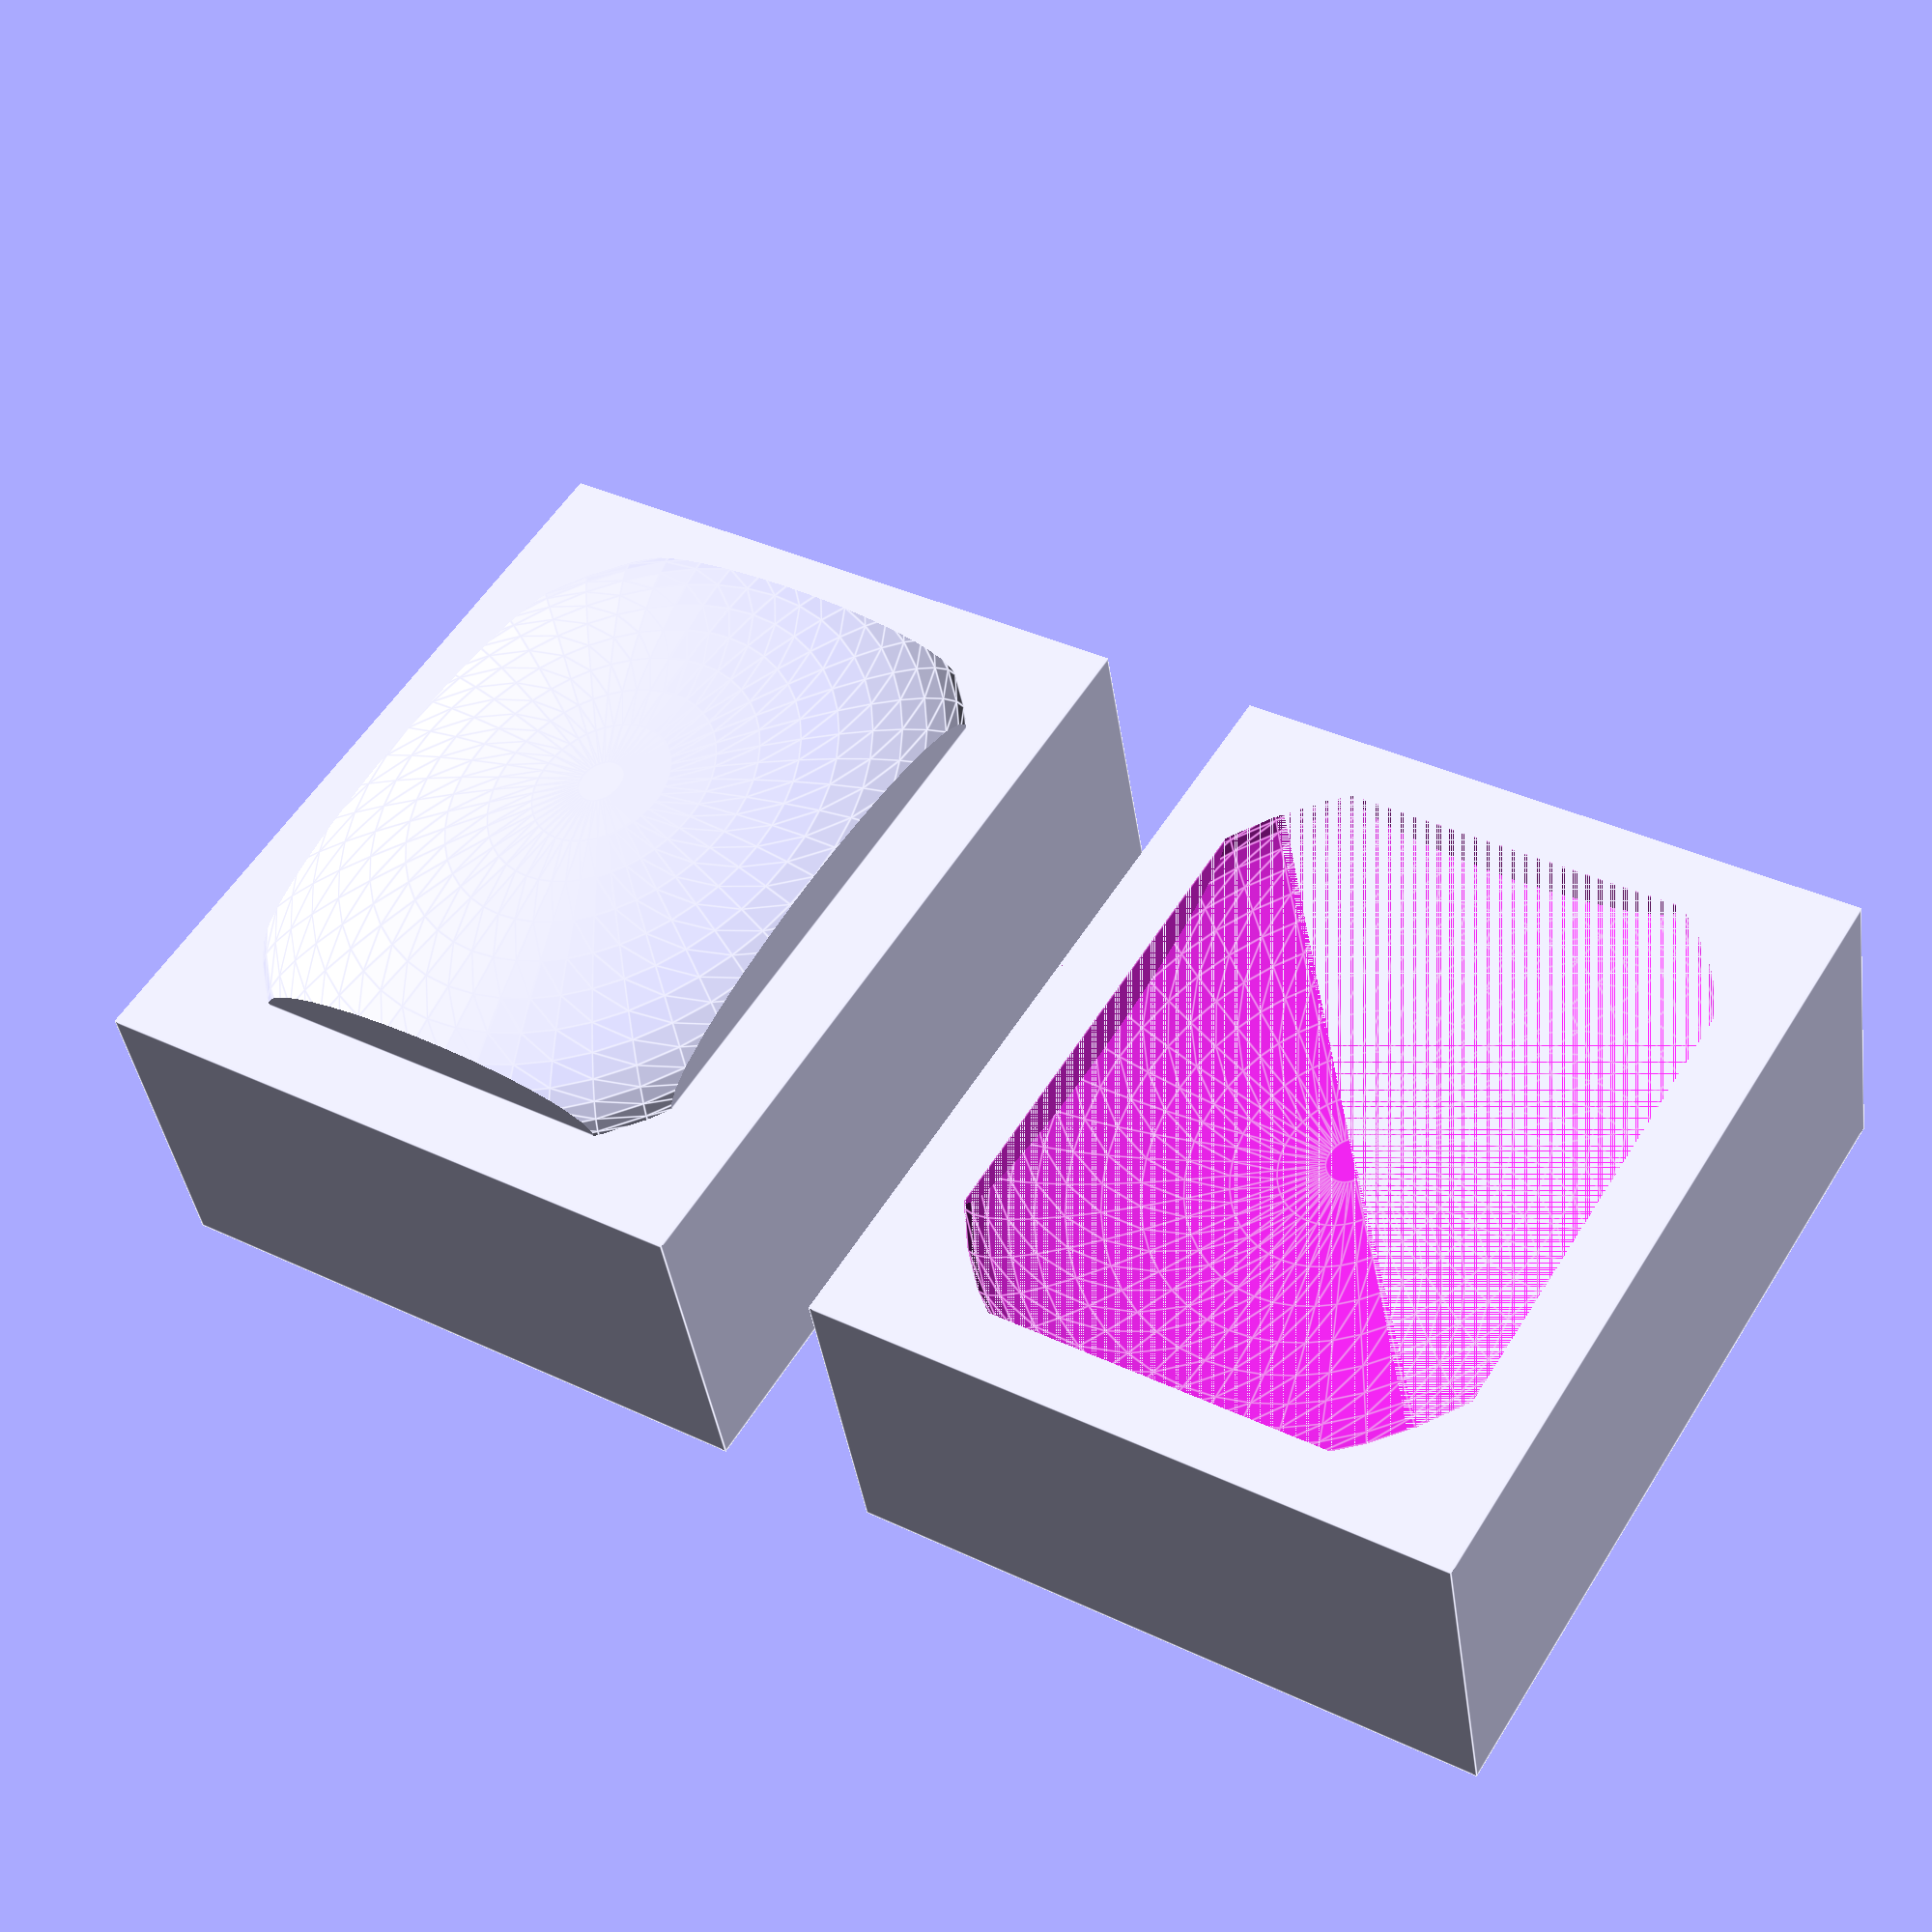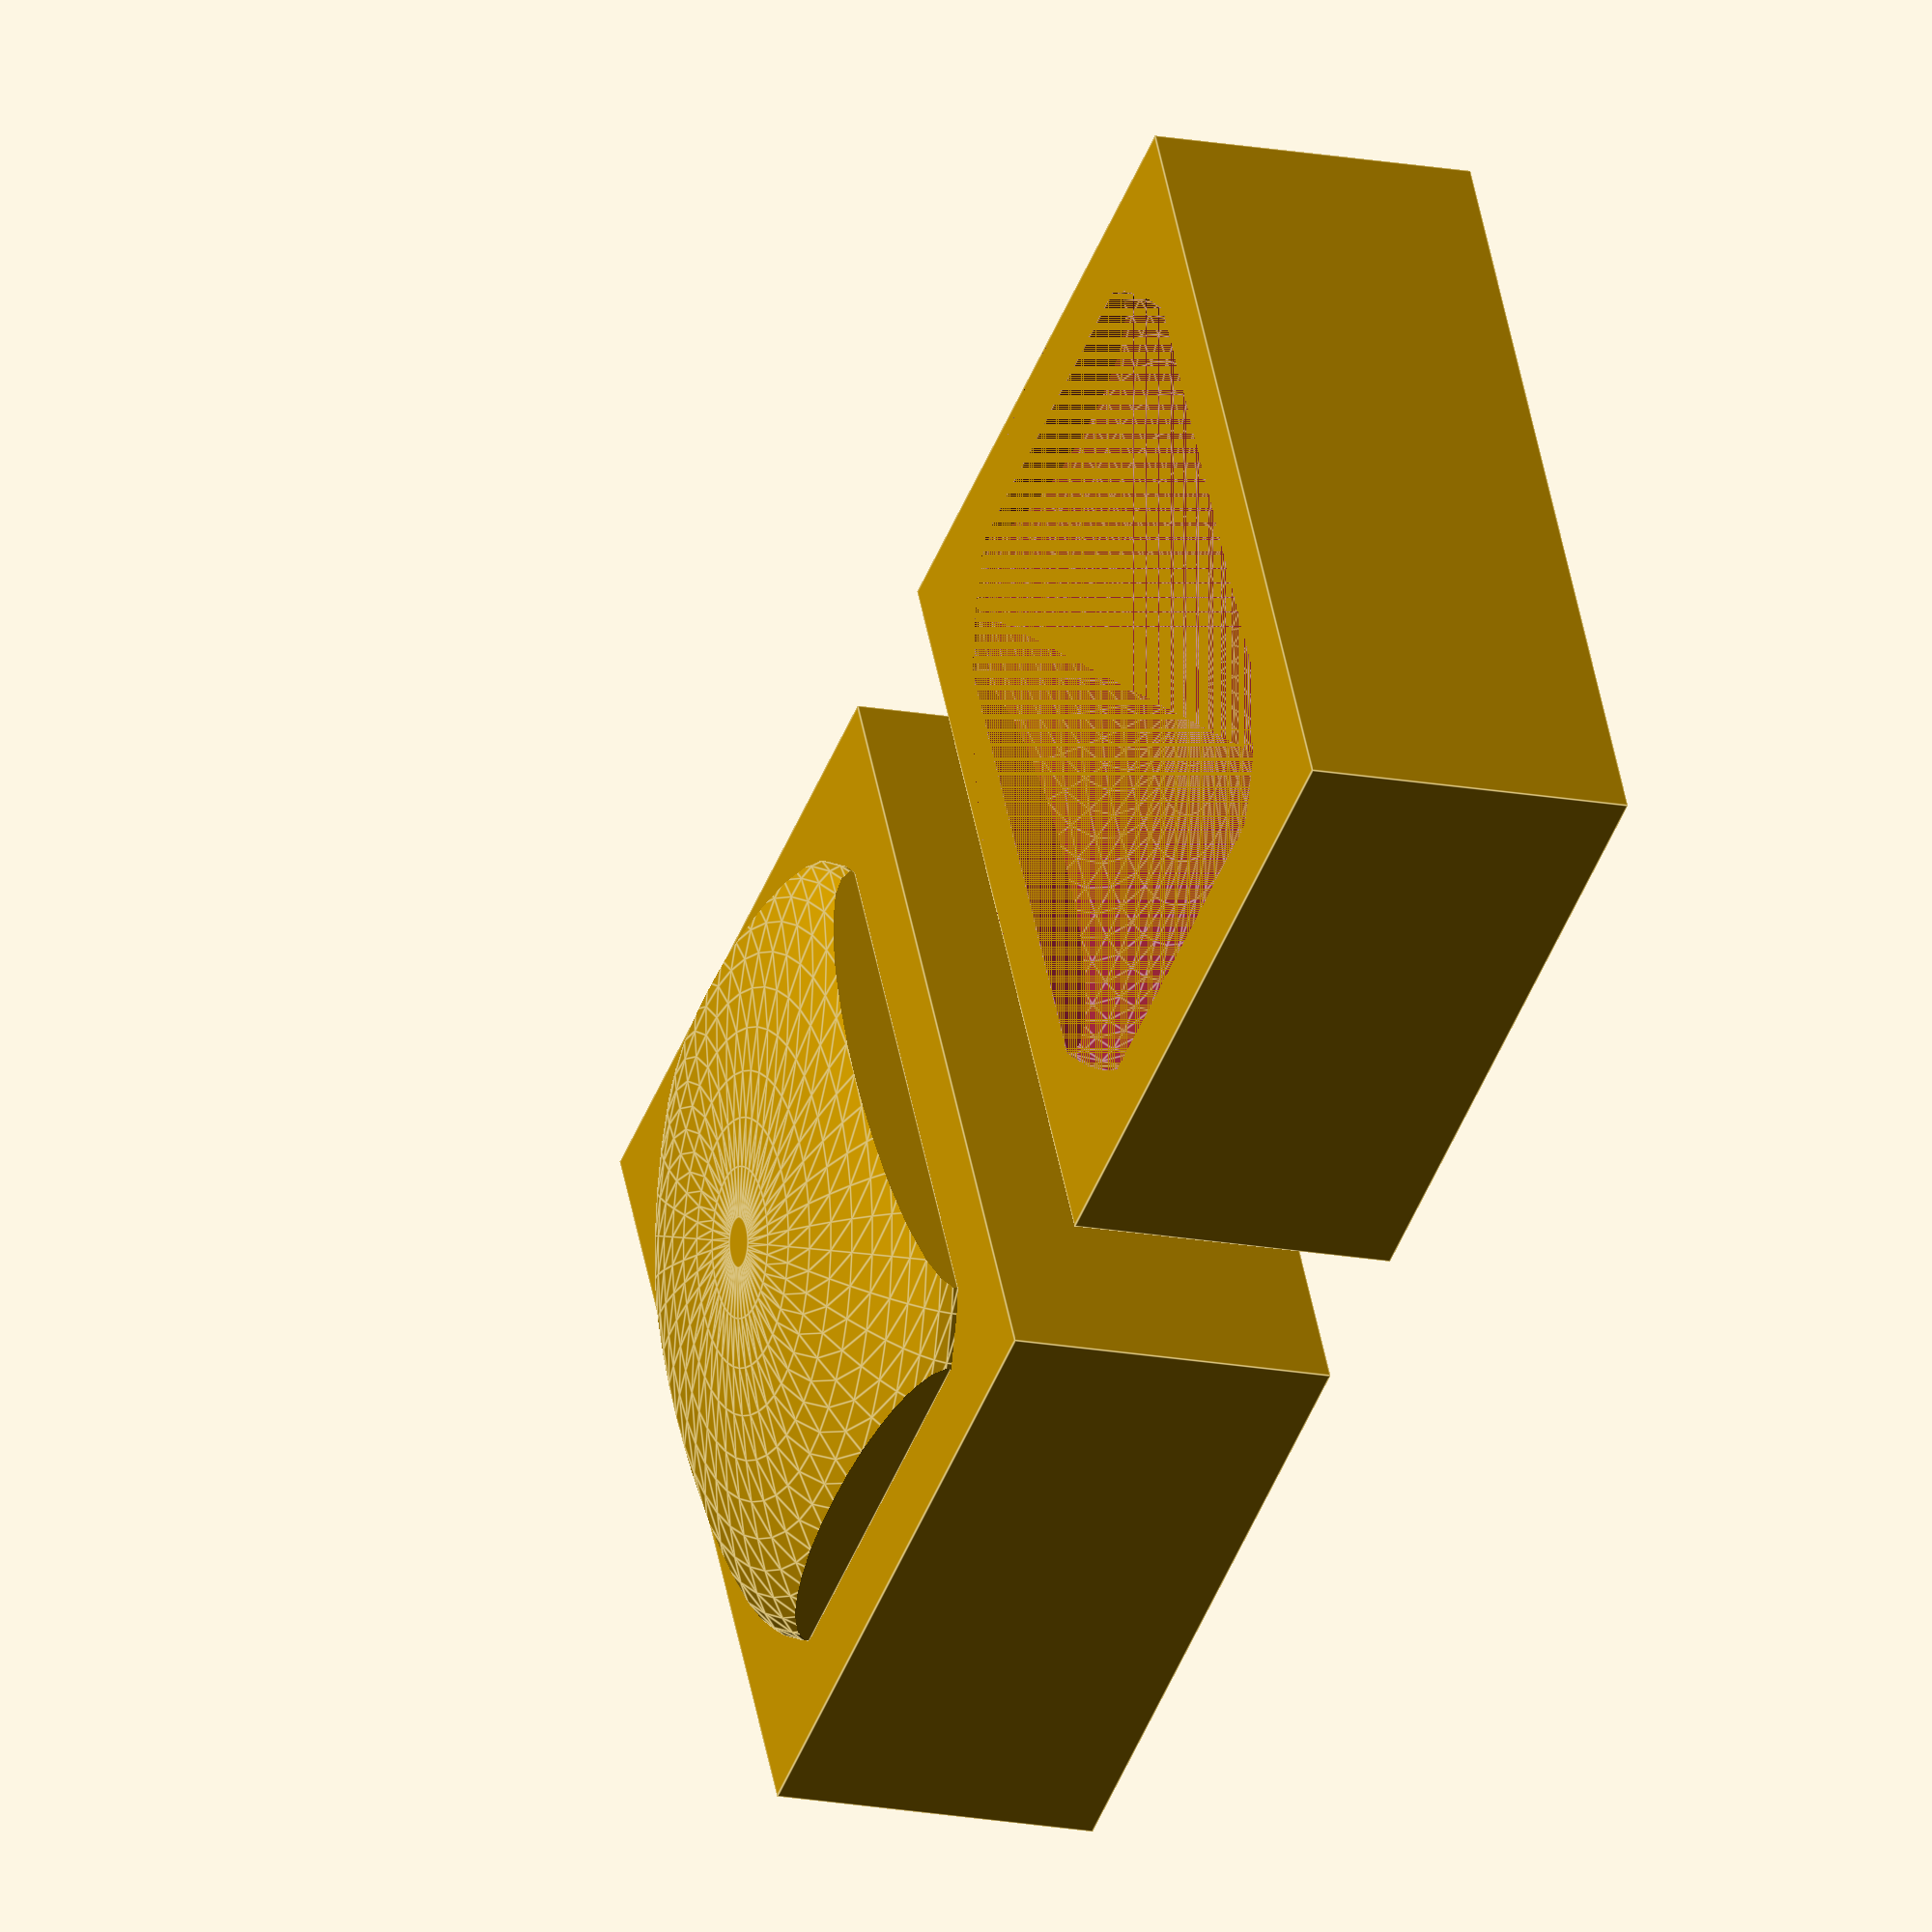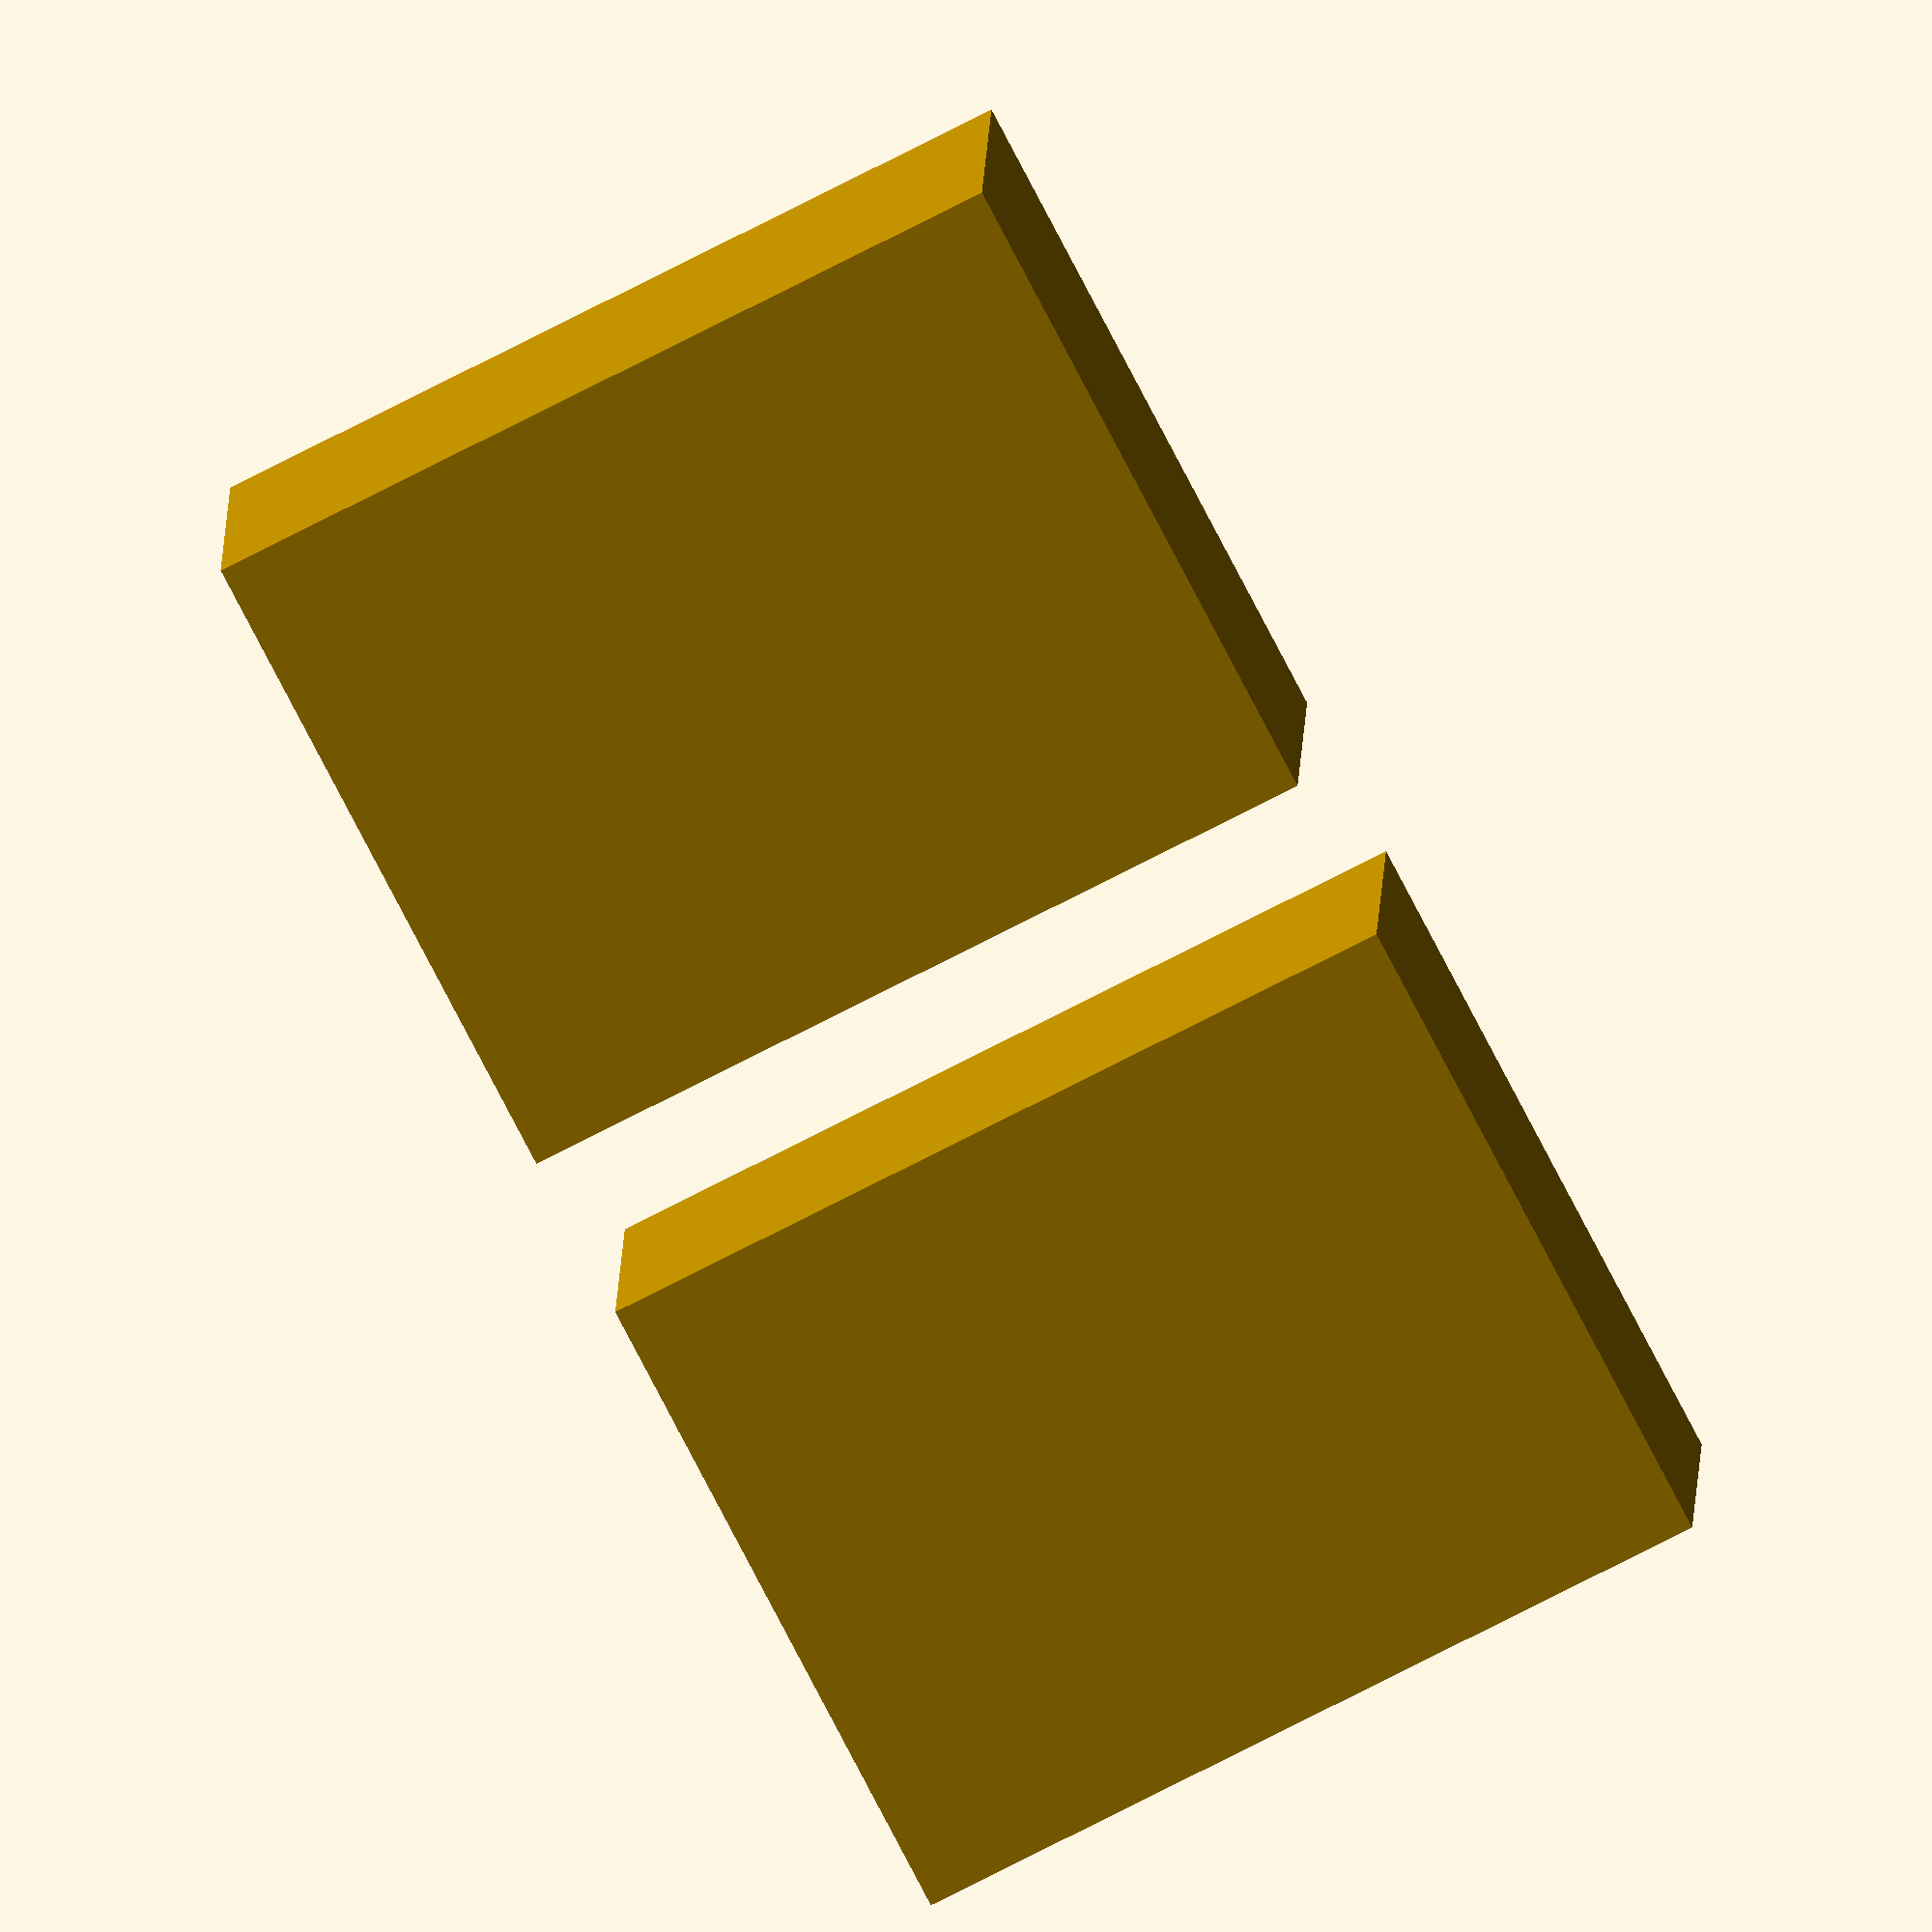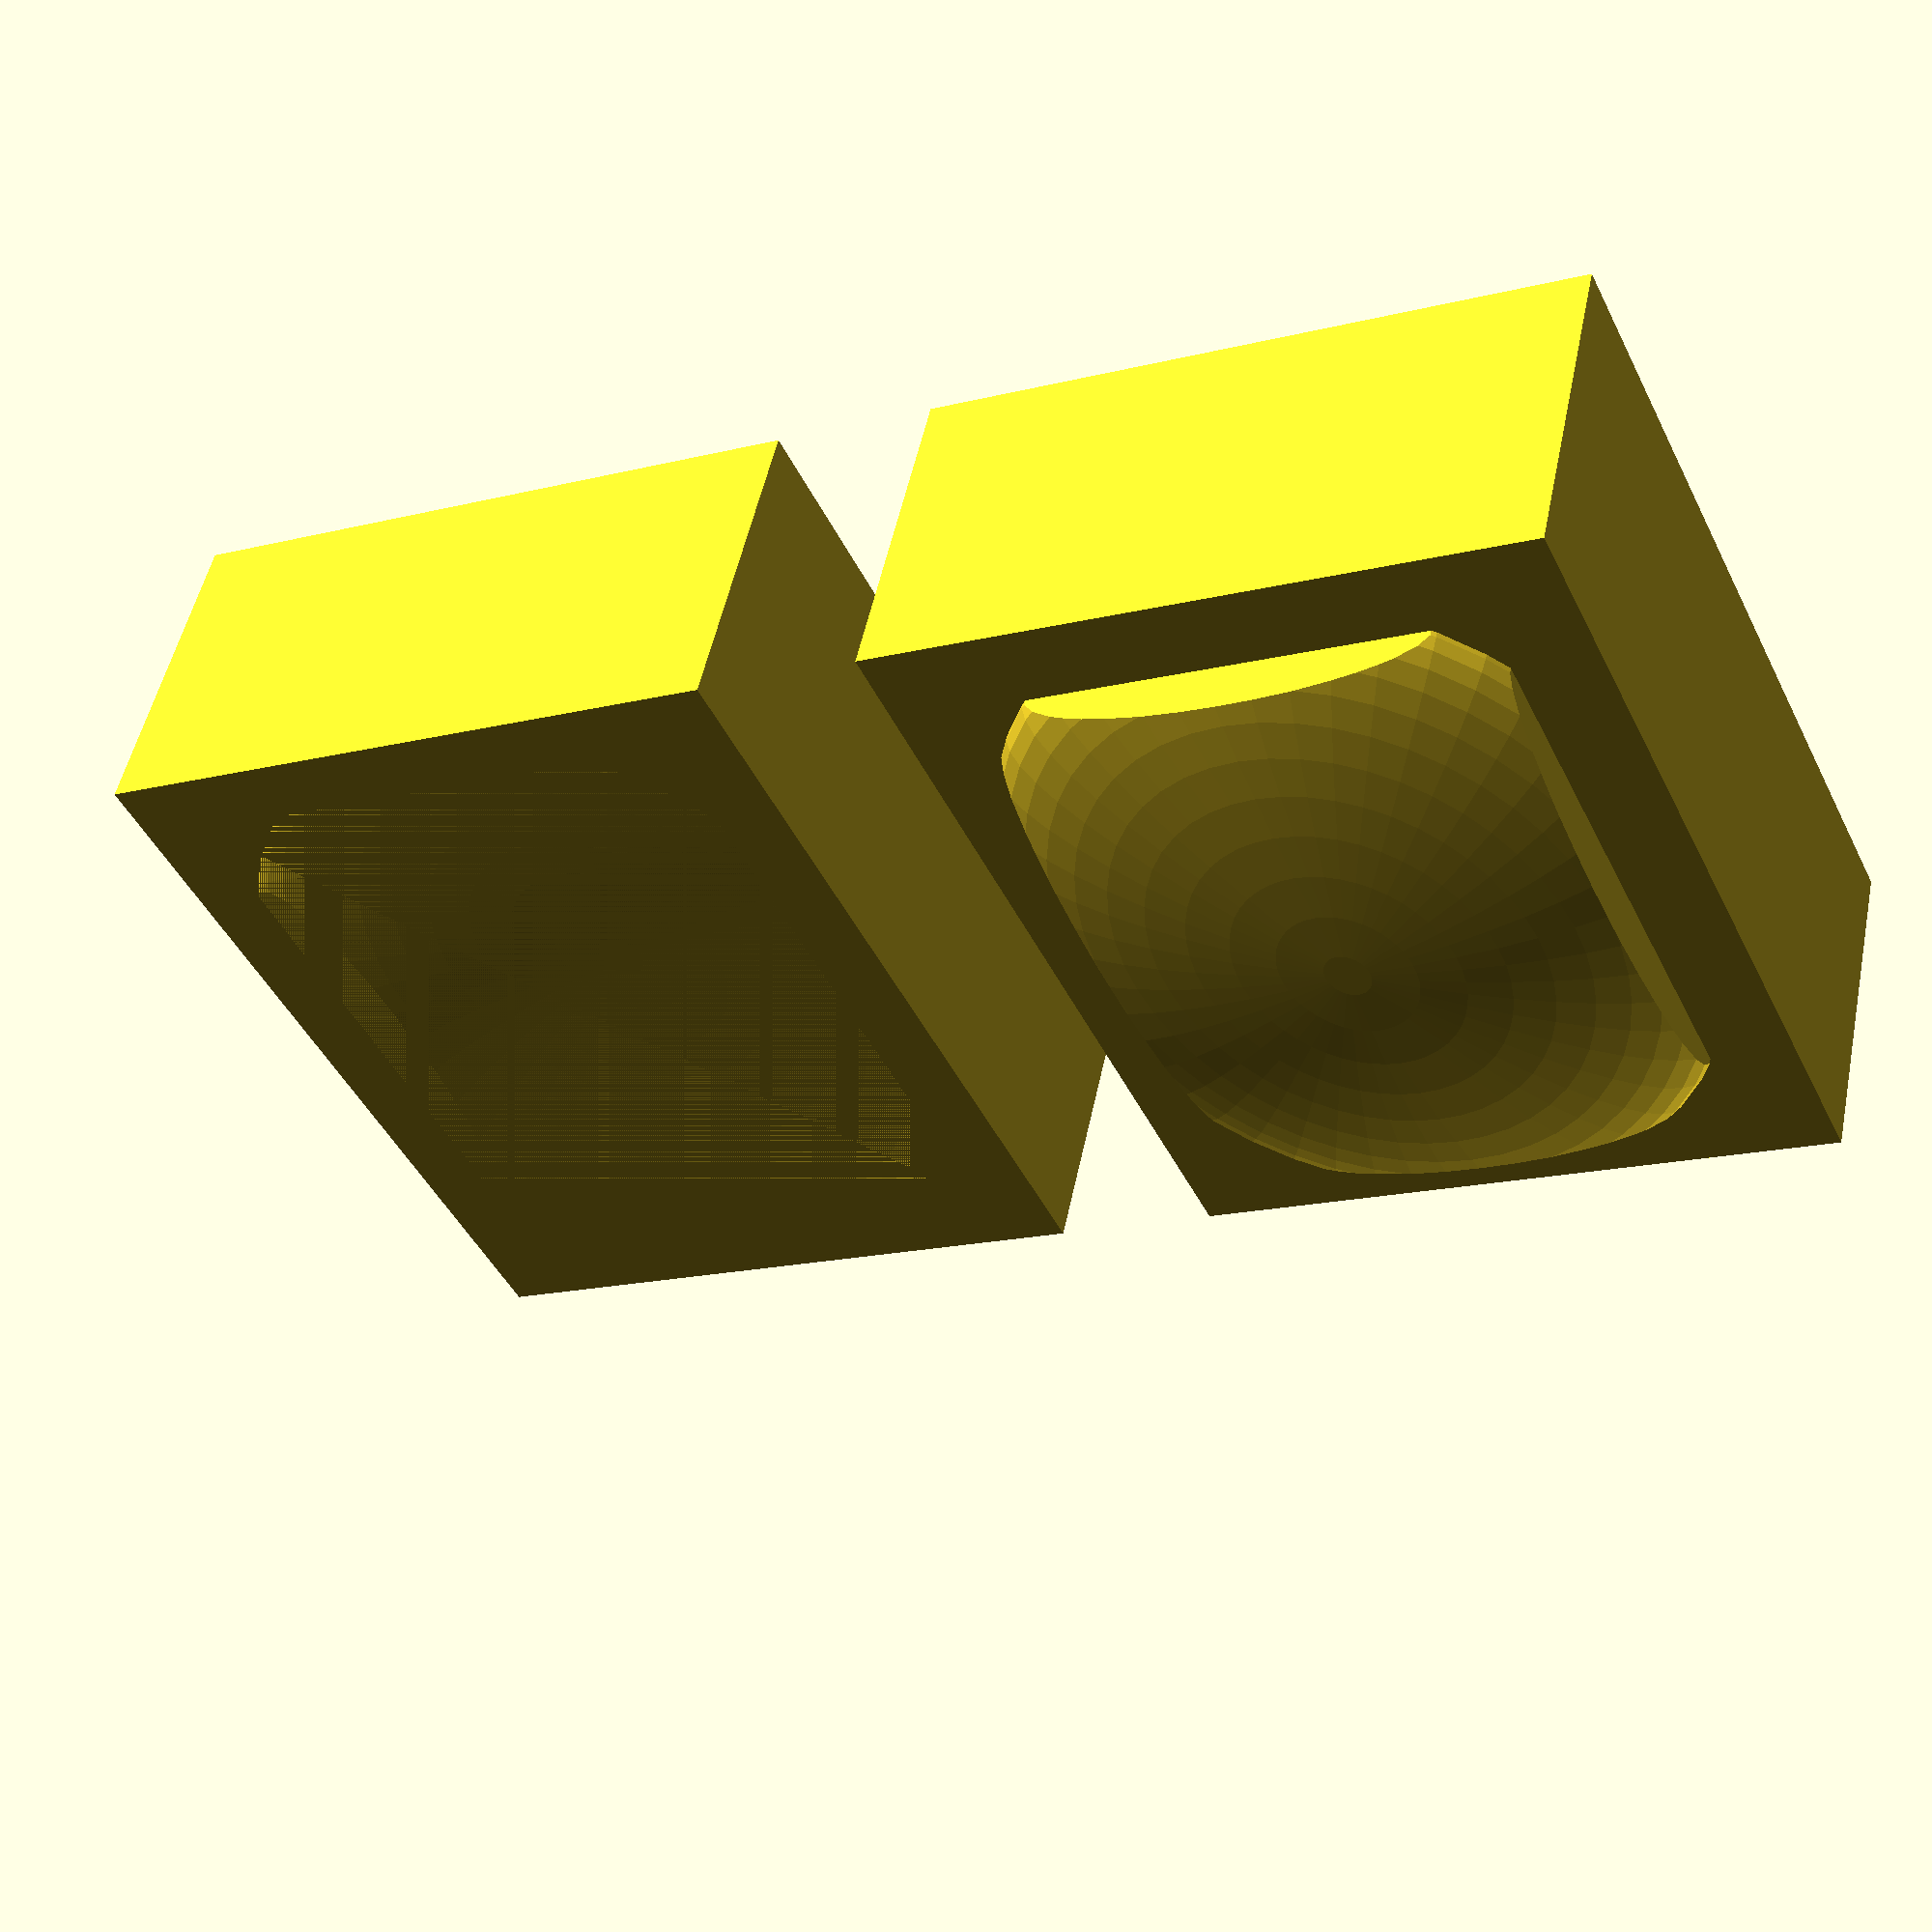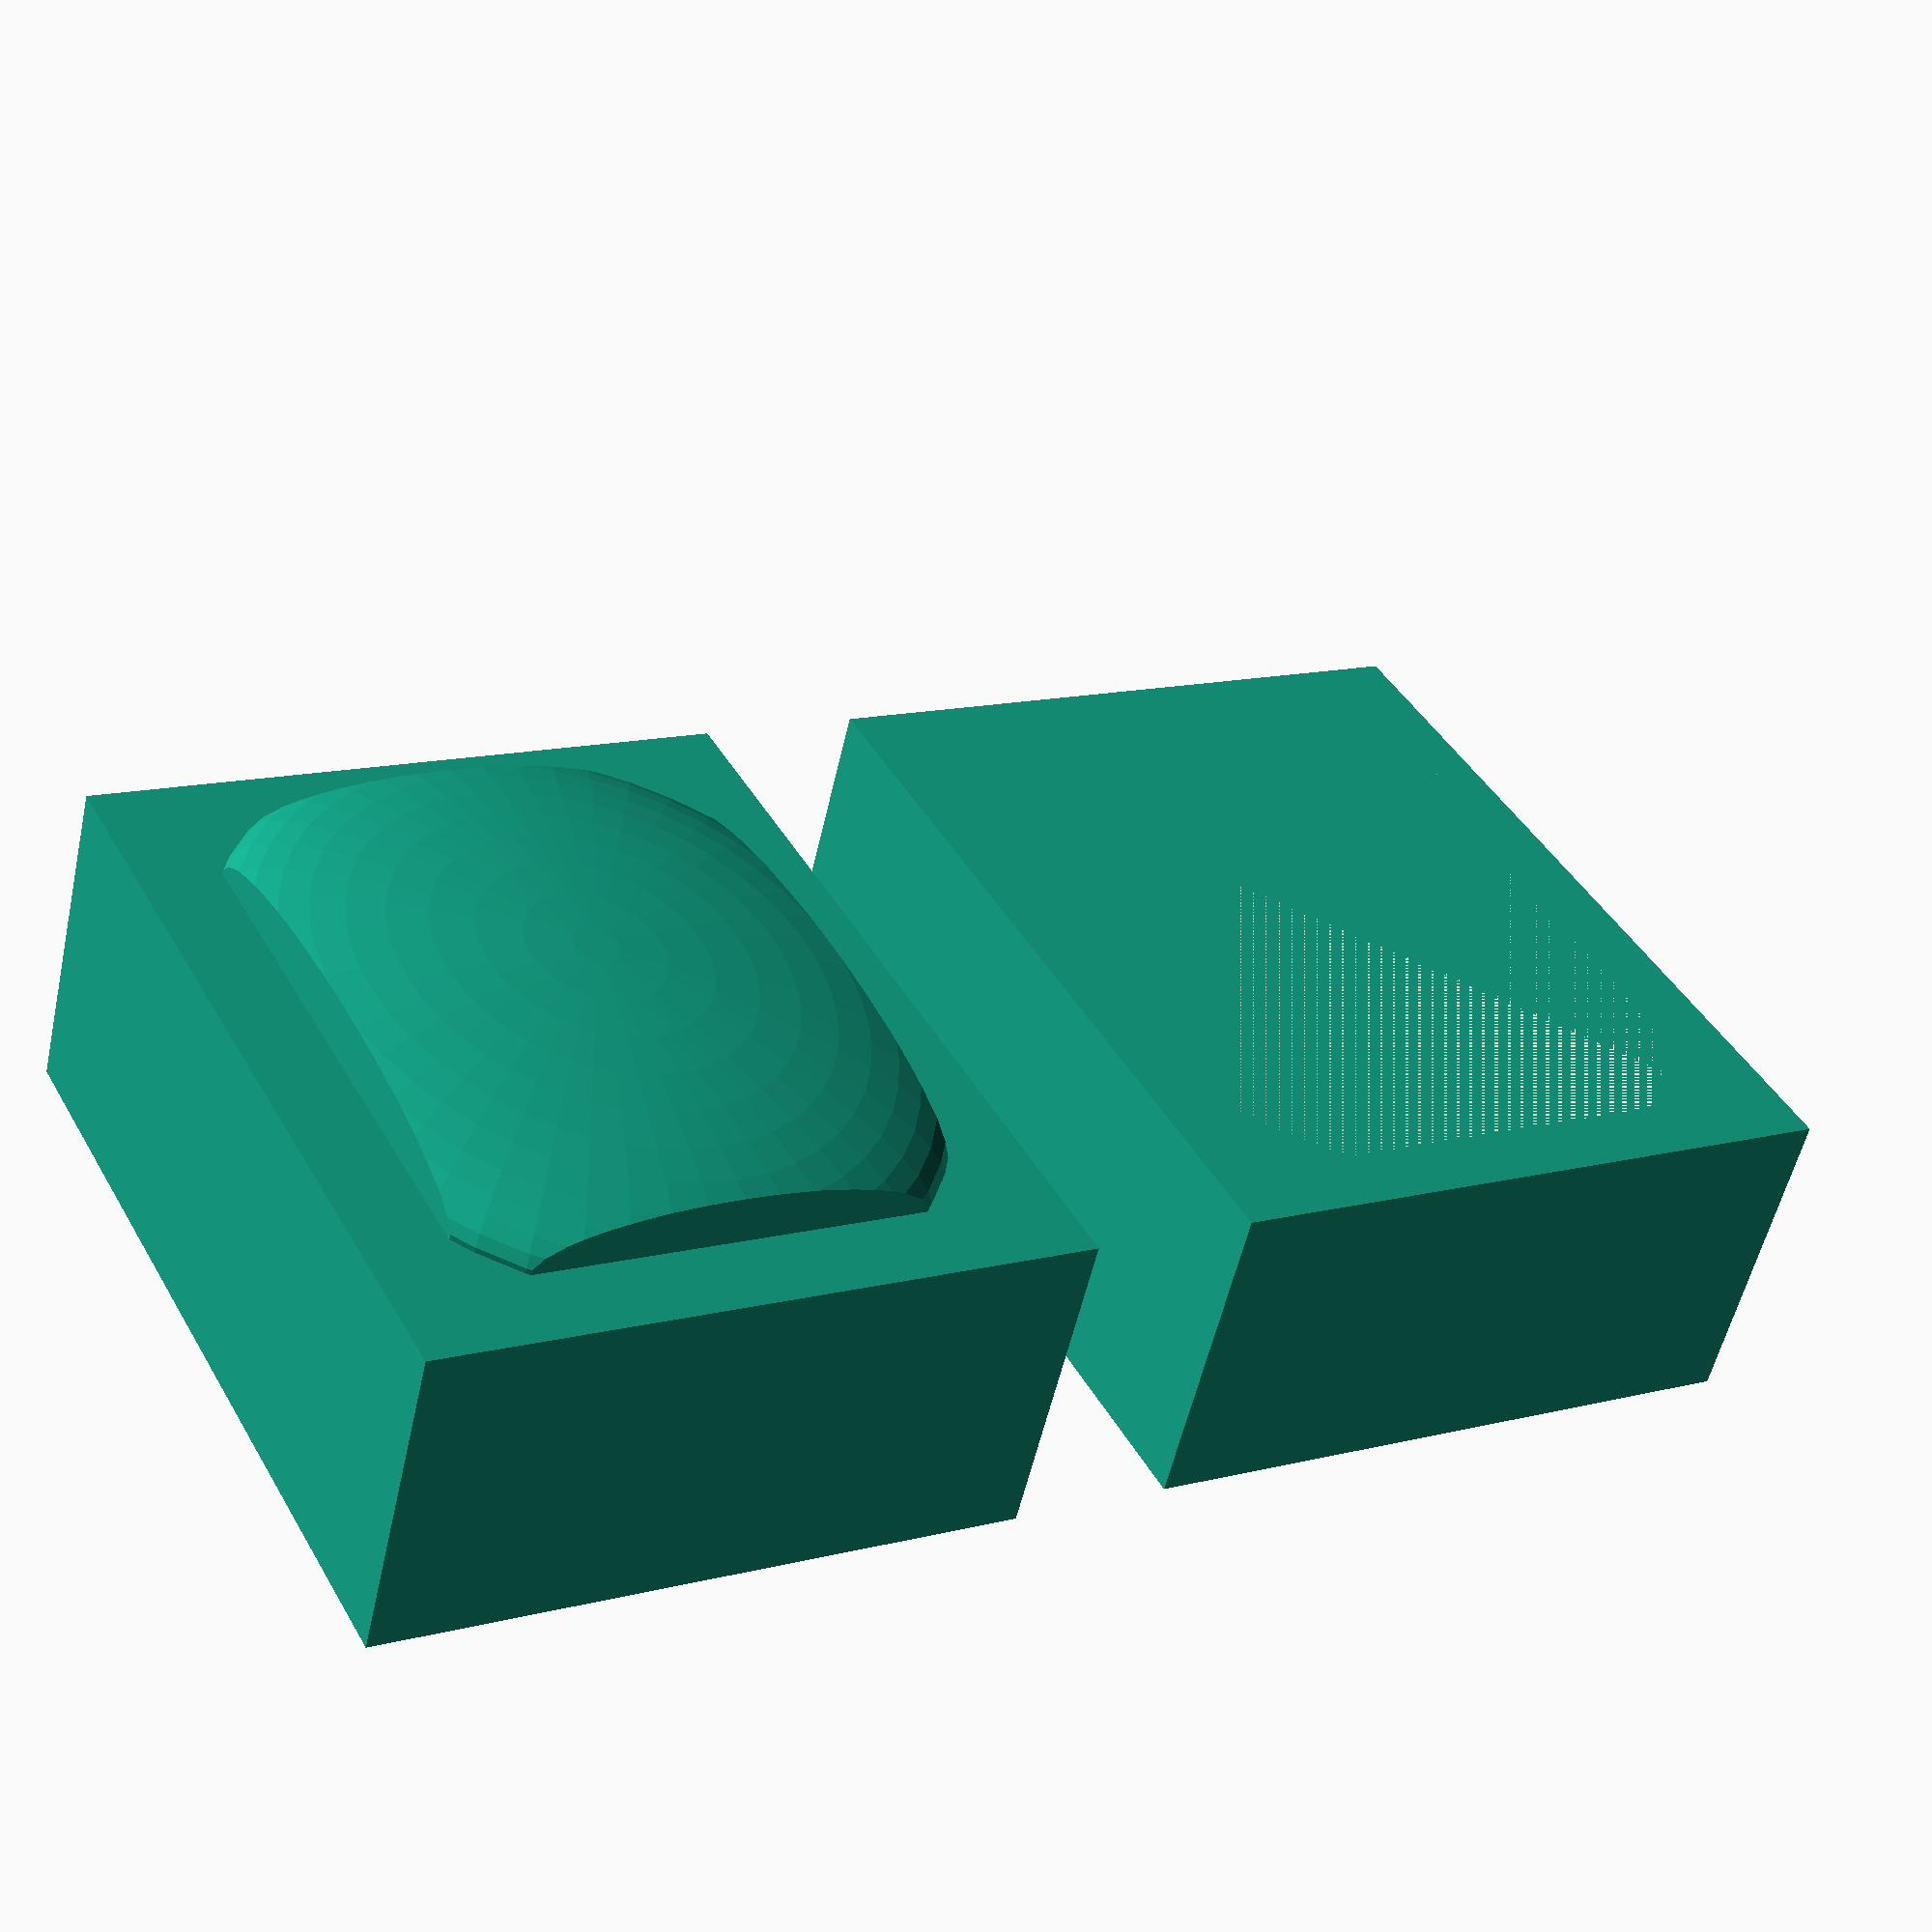
<openscad>
$fn=48;

translate([25, 0, 0]) die();
mold();

module die() {
    profile();
    translate([0, 0, -5]) cube([20, 25, 10], center=true);
}


module mold() {
    rotate([0, 180, 0])
        difference() {
            translate([0, 0, 5]) cube([20, 25, 10], center=true);
            profile(1);
        }
}


module profile(tol=0) {
    intersection() {
        translate([0, 0, 5]) cube([15+tol,20+tol,10], center=true);
        translate([0, 0, 0]) scale([1.0,1.25,.25]) sphere(r=10);
    }
}
</openscad>
<views>
elev=41.1 azim=211.5 roll=8.4 proj=p view=edges
elev=195.2 azim=332.1 roll=113.1 proj=o view=edges
elev=166.0 azim=117.4 roll=358.4 proj=o view=solid
elev=129.2 azim=154.7 roll=168.4 proj=p view=wireframe
elev=54.9 azim=151.8 roll=347.3 proj=p view=solid
</views>
